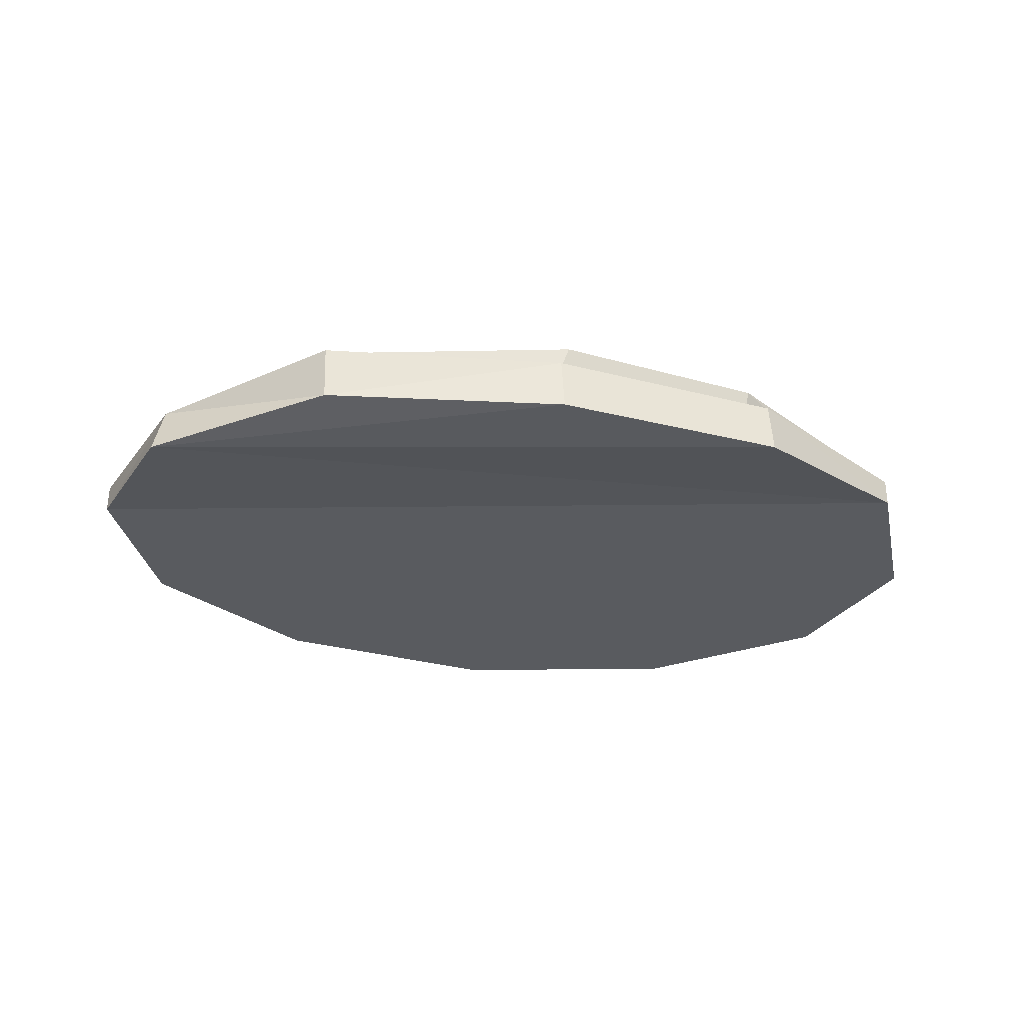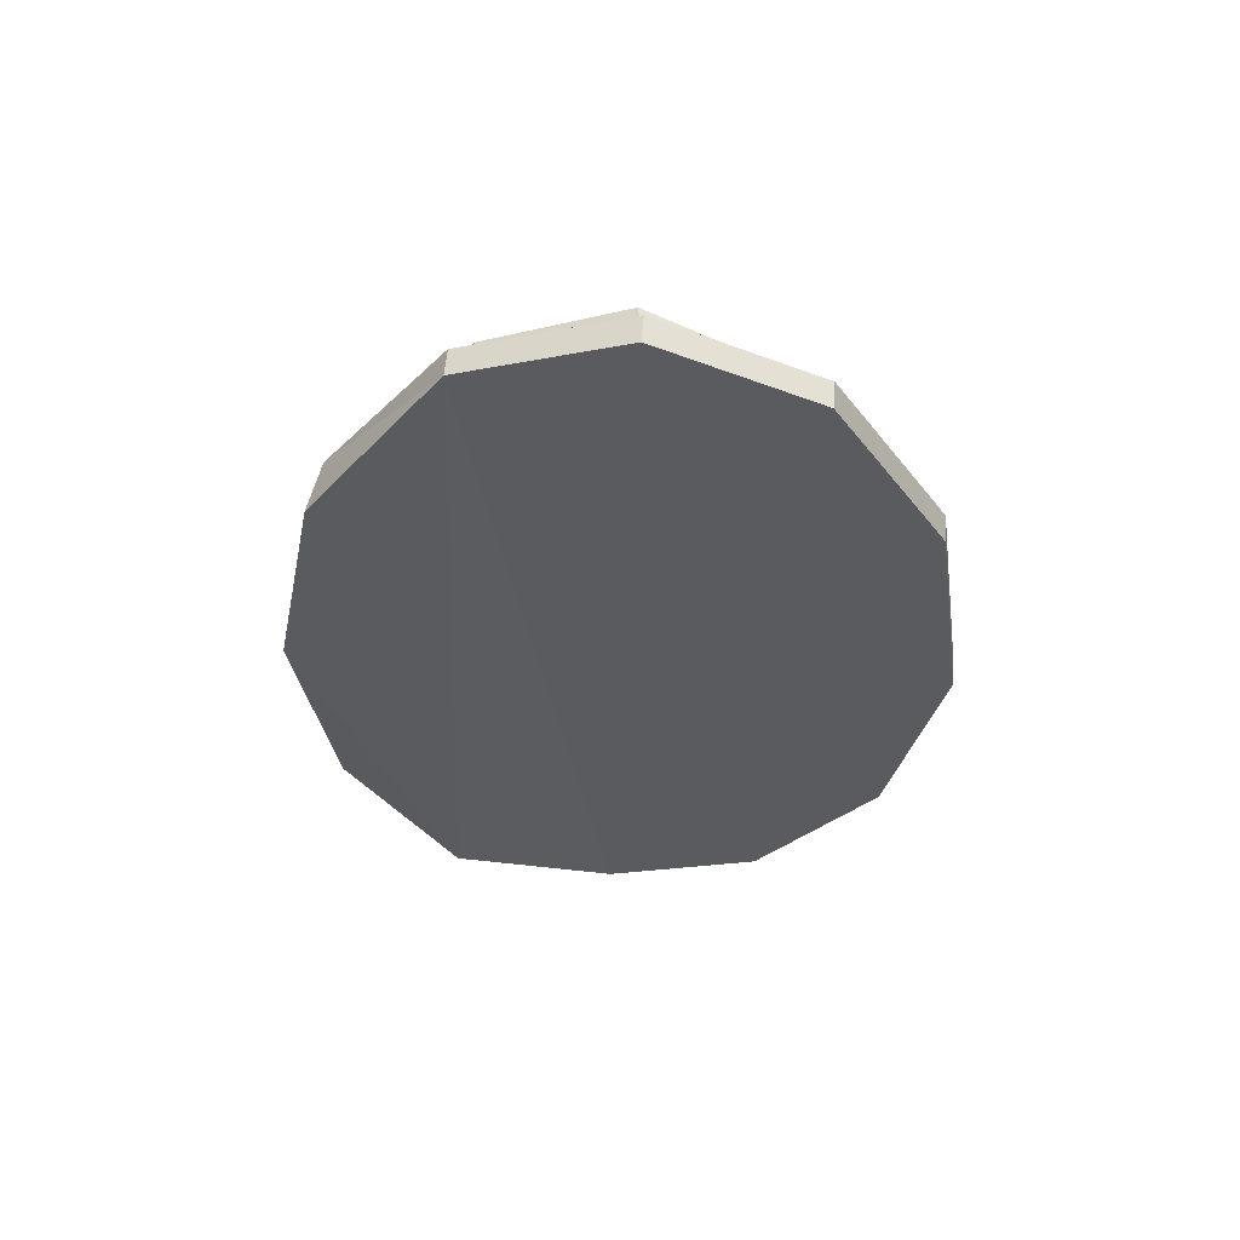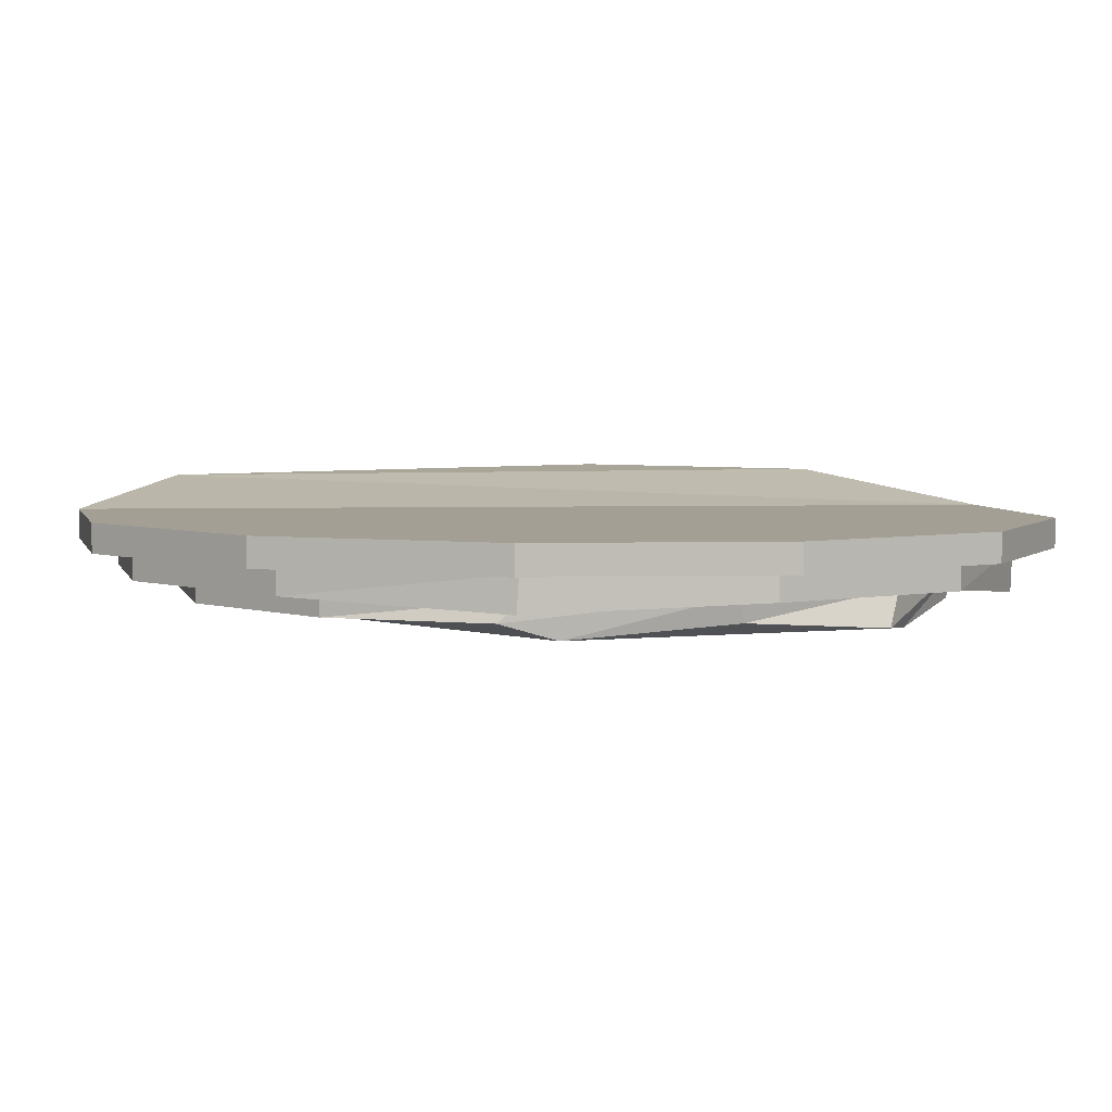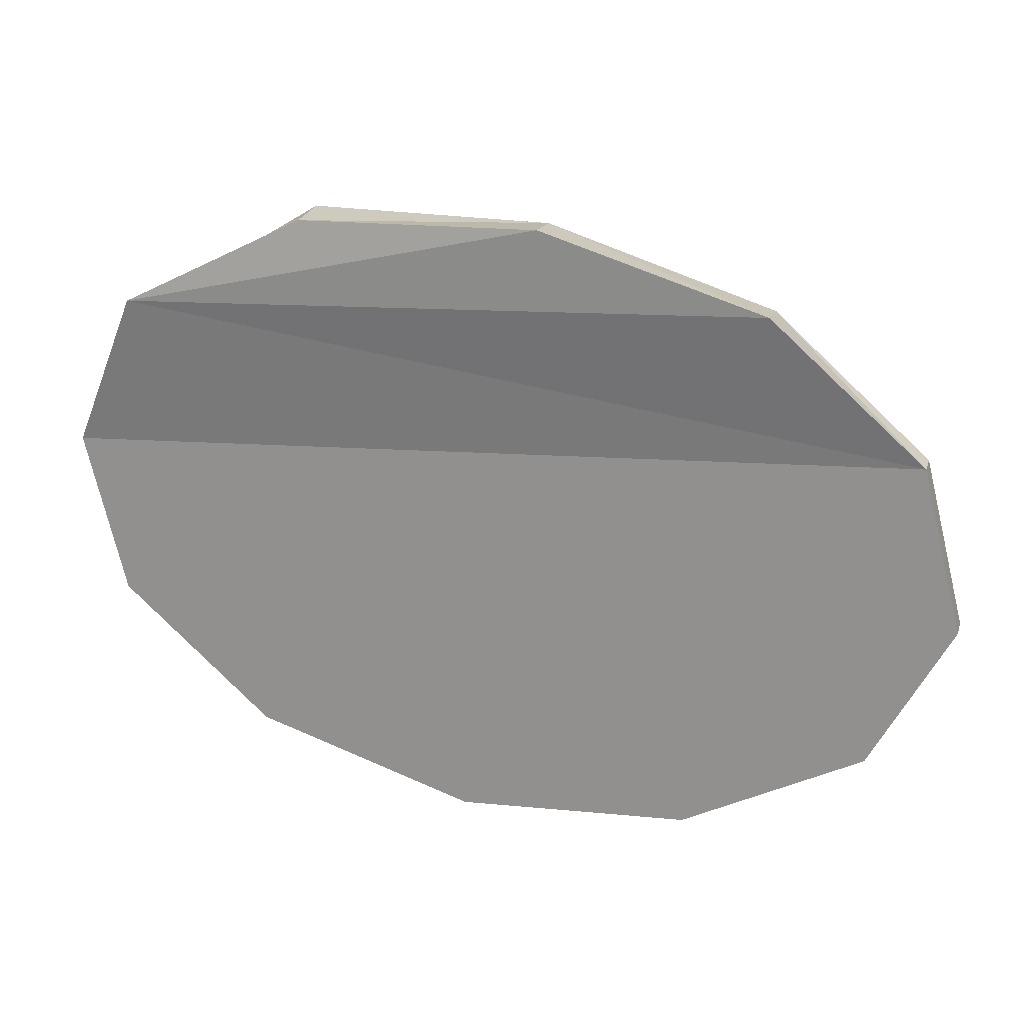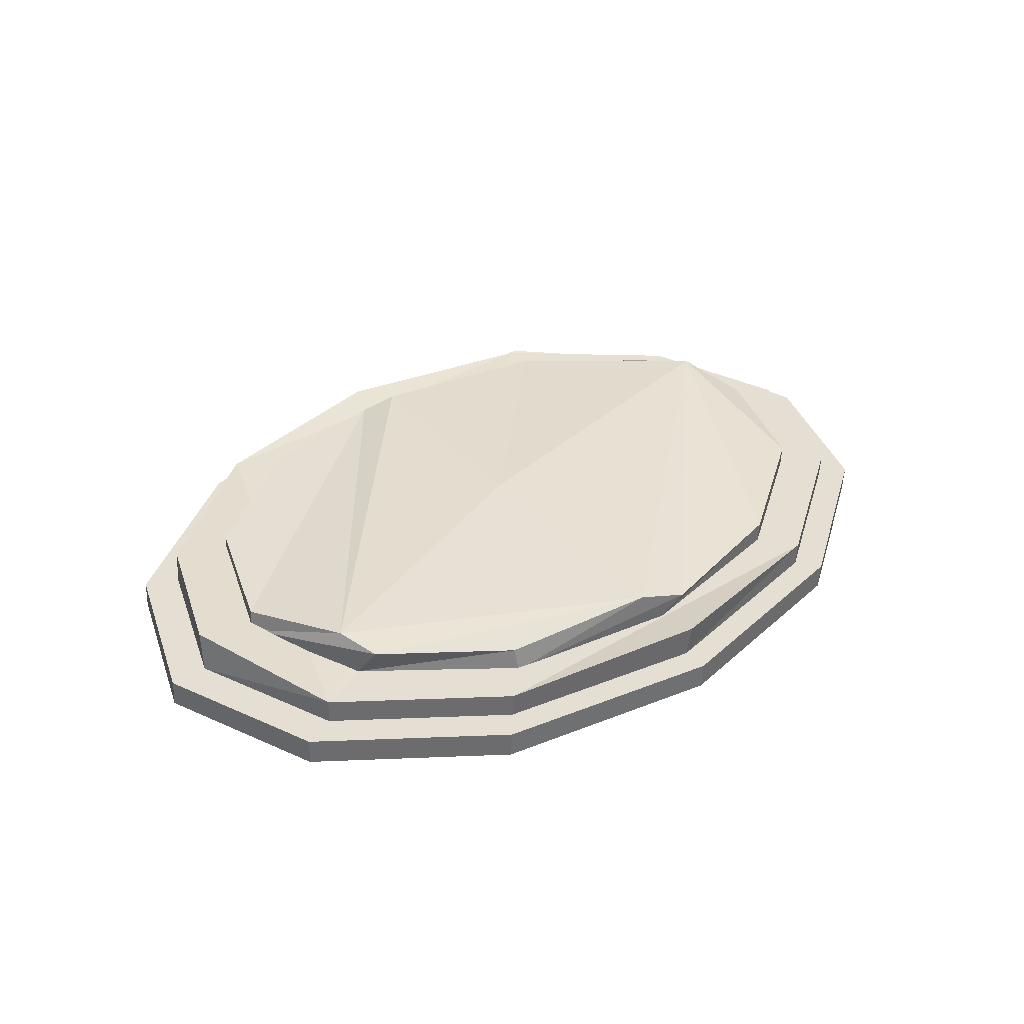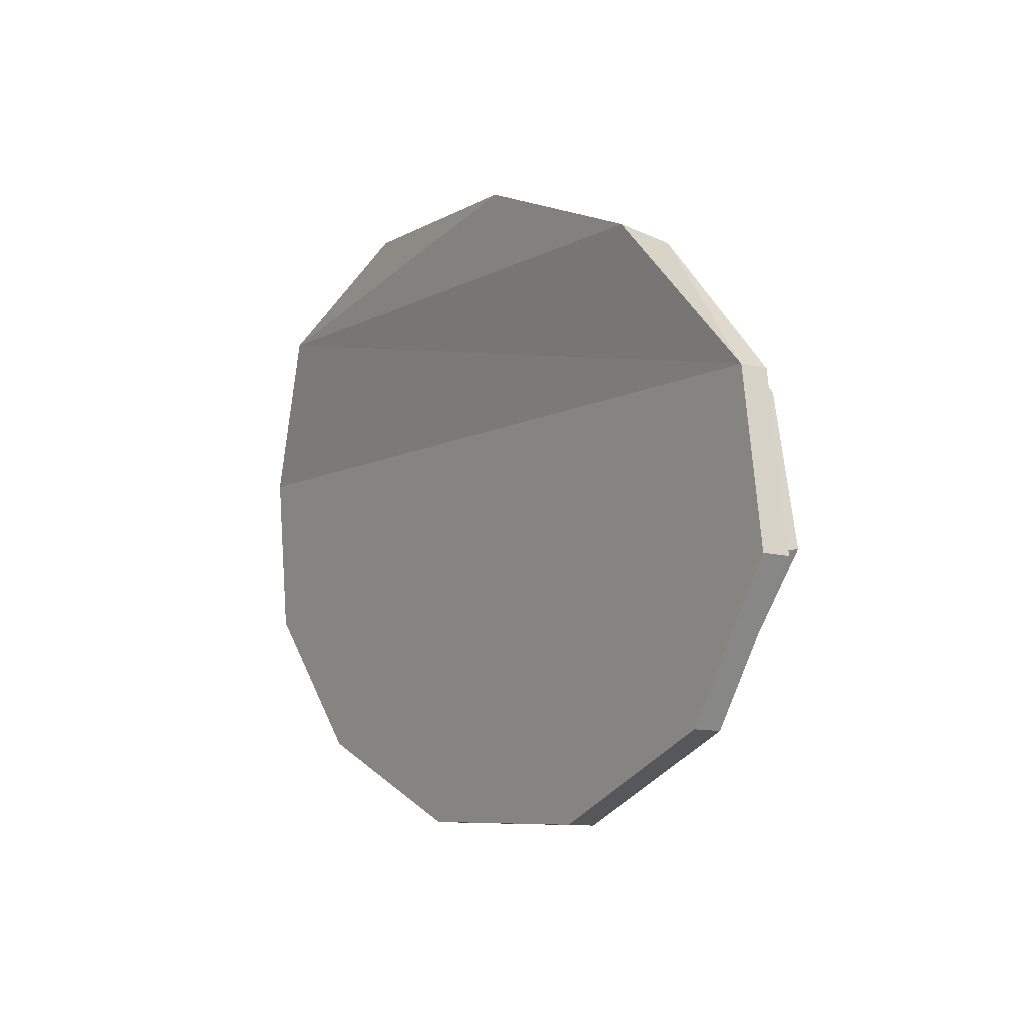
<metadata>
{"format":"obj","ext":"obj","renderer":"f3d","projection":"perspective","resolution":1024,"background":"white","views":[{"elev":-27.7,"azim":-3.2,"up":"+Y"},{"elev":-34.0,"azim":94.3,"up":"+Y"},{"elev":-79.7,"azim":-0.5,"up":"+Z"},{"elev":25.5,"azim":15.0,"up":"+Z"},{"elev":32.1,"azim":146.2,"up":"+Y"},{"elev":-2.4,"azim":57.0,"up":"+Z"}]}
</metadata>
<code>
v 0.02278 0.006421 0.2166
v 0.1786 0.001349 0.1709
v 0.1797 -0.03616 0.1794
v 0.2865 -0.007217 0.07943
v 0.2864 -0.02637 0.08104
v 0.3176 -0.01698 -0.03326
v 0.3174 -0.03613 -0.03164
v 0.2635 -0.02533 -0.137
v 0.2633 -0.04448 -0.1354
v 0.1387 -0.03002 -0.2039
v 0.1385 -0.04917 -0.2023
v -0.02337 -0.0298 -0.2162
v -0.02352 -0.04895 -0.2146
v -0.1792 -0.02472 -0.1705
v -0.1794 -0.04387 -0.1689
v -0.2871 -0.01616 -0.07903
v -0.2873 -0.03531 -0.07742
v -0.3182 -0.006394 0.03365
v -0.3183 -0.02554 0.03527
v -0.2641 0.001951 0.1374
v -0.1436 -0.02439 0.2144
v -0.2707 -0.03247 0.148
v 0.02425 -0.0321 0.2238
v -0.1444 0.01348 0.2131
v 0.03005 0.03002 0.1982
v 0.1674 0.02218 0.1581
v 0.1637 0.0002639 0.1567
v 0.02086 0.004915 0.1986
v 0.2627 -0.007589 0.07283
v 0.2631 0.0173 0.06834
v 0.2911 -0.01654 -0.03048
v 0.2417 -0.006636 -0.1271
v 0.2415 -0.02419 -0.1256
v 0.1272 -0.01094 -0.1884
v 0.1271 -0.02849 -0.187
v -0.02287 -0.004978 -0.2011
v -0.02145 -0.02829 -0.1982
v -0.1642 -0.006083 -0.1578
v -0.1643 -0.02364 -0.1563
v -0.2631 0.001771 -0.07393
v -0.2633 -0.01579 -0.07244
v -0.2916 0.01072 0.02939
v -0.2917 -0.006834 0.03087
v -0.242 0.01837 0.1245
v -0.2421 0.0008167 0.126
v -0.1226 0.02827 0.1879
v -0.1277 0.005117 0.1874
v 0.2914 0.01249 -0.0284
v 0.1408 0.03121 0.1318
v 0.2258 0.02447 0.05982
v 0.2257 0.009388 0.0611
v 0.1407 0.01613 0.1331
v 0.2503 0.01678 -0.02891
v 0.2516 0.00137 -0.02936
v 0.213 0.02261 -0.0959
v 0.1094 0.006514 -0.1633
v 0.1072 -0.01068 -0.1654
v 0.2075 -0.004871 -0.1093
v 0.001853 0.01612 -0.1722
v -0.1409 0.01068 -0.137
v -0.141 -0.004396 -0.1357
v -0.01833 -0.00839 -0.1717
v -0.2259 0.01743 -0.06495
v -0.226 0.002349 -0.06367
v -0.2503 0.02512 0.02378
v -0.2505 0.01004 0.02506
v -0.2077 0.03169 0.1055
v -0.2078 0.01661 0.1067
v -0.1096 0.0203 0.1595
v -0.1096 0.04216 0.146
v 0.01801 0.02013 0.1691
v -0.2279 0.03782 0.0767
v 0.04538 0.03432 0.1598
v -0.2233 0.04484 0.06338
v 0.2011 0.01685 -0.1247
v 0.02037 0.04173 0.1553
v 0.01924 0.03621 -0.008525
v -0.03474 0.005734 -0.1742
f 3 2 1
f 5 4 2
f 5 7 6 4
f 7 9 8 6
f 9 11 10 8
f 11 13 12 10
f 13 15 14 12
f 15 17 16 14
f 17 19 18 16
f 19 20 18
f 22 21 20
f 21 23 1
f 19 17 15 13 11 9 7 5
f 21 24 20
f 1 24 21
f 23 21 22
f 1 23 3
f 3 23 22
f 2 3 5
f 5 3 22
f 19 22 20
f 5 22 19
f 28 27 26 25
f 27 29 26
f 29 31 30
f 31 33 32
f 33 35 34 32
f 35 37 36 34
f 37 39 38
f 39 41 40 38
f 41 43 42 40
f 43 45 44 42
f 45 47 46 44
f 47 28 46
f 47 45 43 41 39 37 35 33 31 29 27 28
f 38 36 37
f 29 30 26
f 31 48 30
f 32 48 31
f 28 25 46
f 52 51 50 49
f 51 54 53 50
f 55 53 54
f 58 57 56
f 59 56 57
f 62 61 60
f 61 64 63 60
f 64 66 65 63
f 66 68 67 65
f 68 69 67
f 69 71 70
f 69 68 66 64 61 62 58 54 51 52 71
f 75 55 54
f 58 75 54
f 73 76 71
f 49 73 71
f 52 49 71
f 71 76 70
f 78 59 57
f 62 78 57
f 56 75 58
f 60 78 62
f 62 57 58
f 69 70 67
f 67 72 65
f 1 2 4 6 8 10 12 14 16 18 20
f 20 24 1
f 32 34 38 40 42 44
f 34 36 38
f 26 30 48
f 26 48 32
f 46 25 26
f 46 26 32
f 44 46 32
f 72 67 70
f 73 49 50 53
f 65 72 74
f 75 56 59
f 76 73 55
f 74 72 70
f 77 74 70
f 76 77 70
f 59 77 55
f 55 77 76
f 74 77 59
f 59 55 75
f 53 55 73
f 63 65 74
f 60 63 74
f 78 60 74
f 59 78 74

</code>
